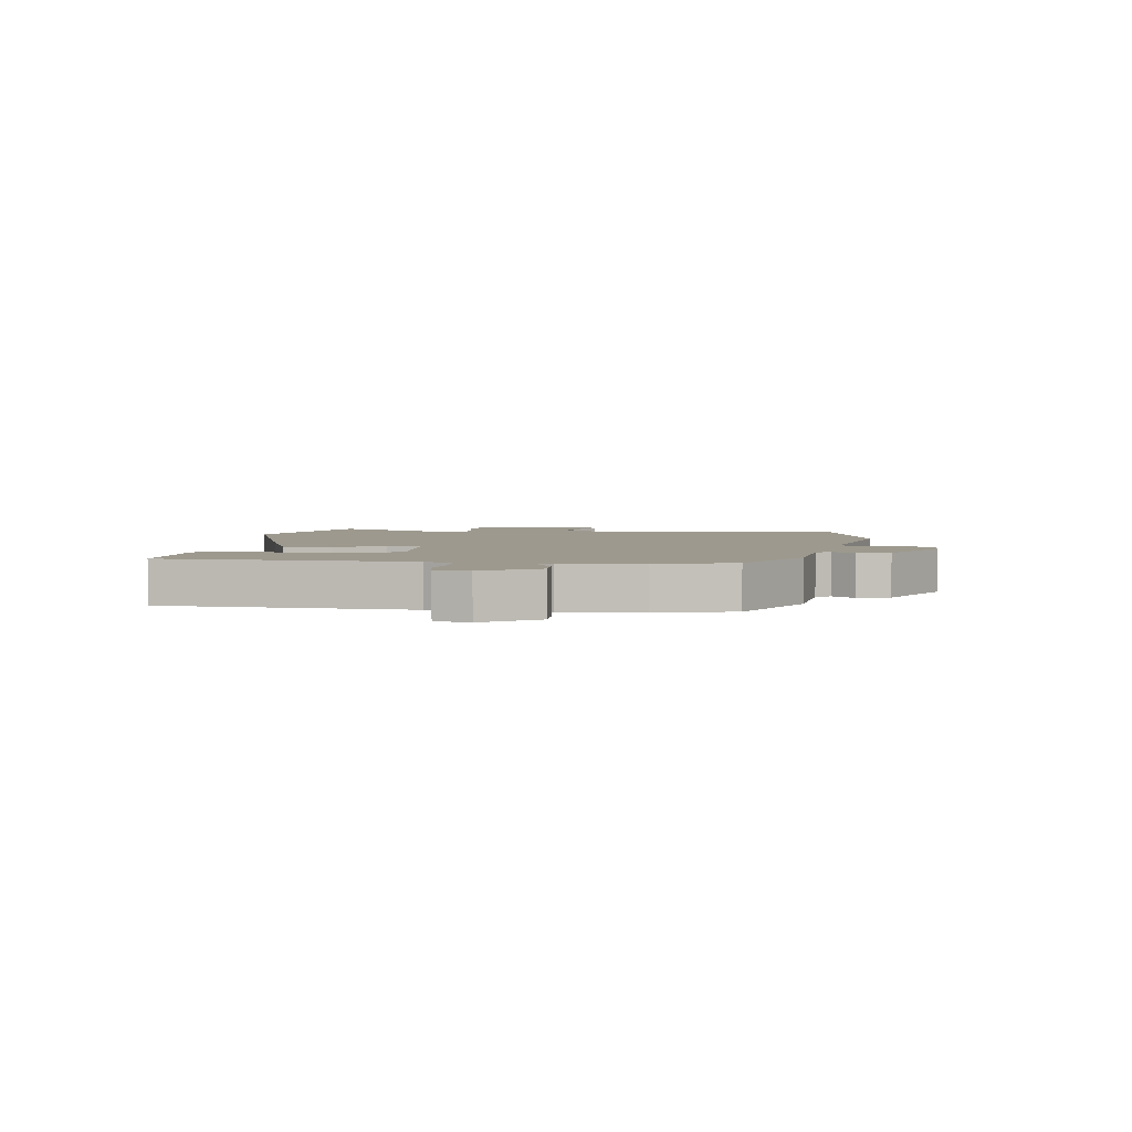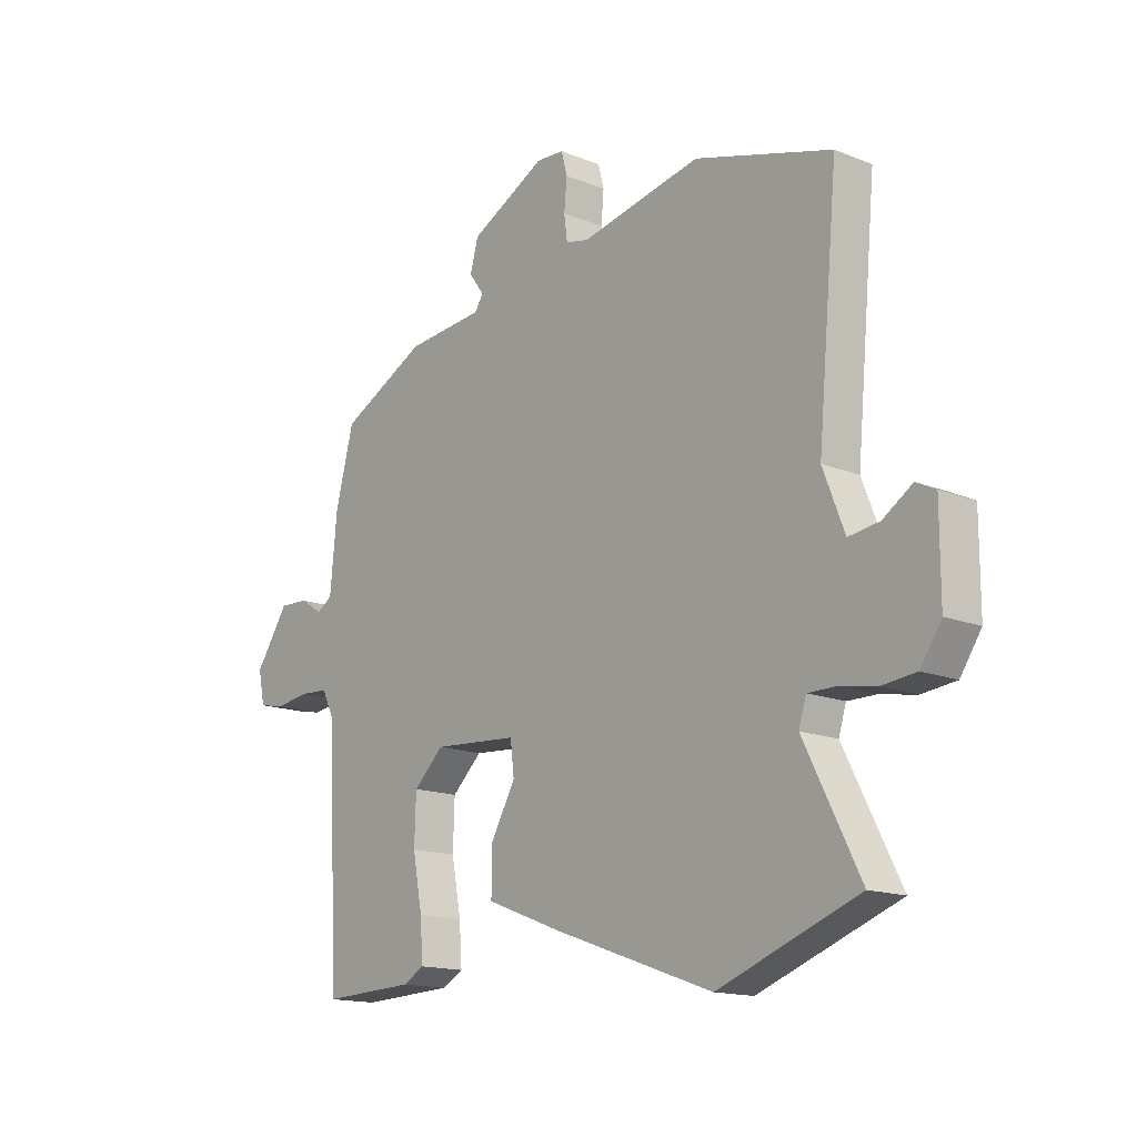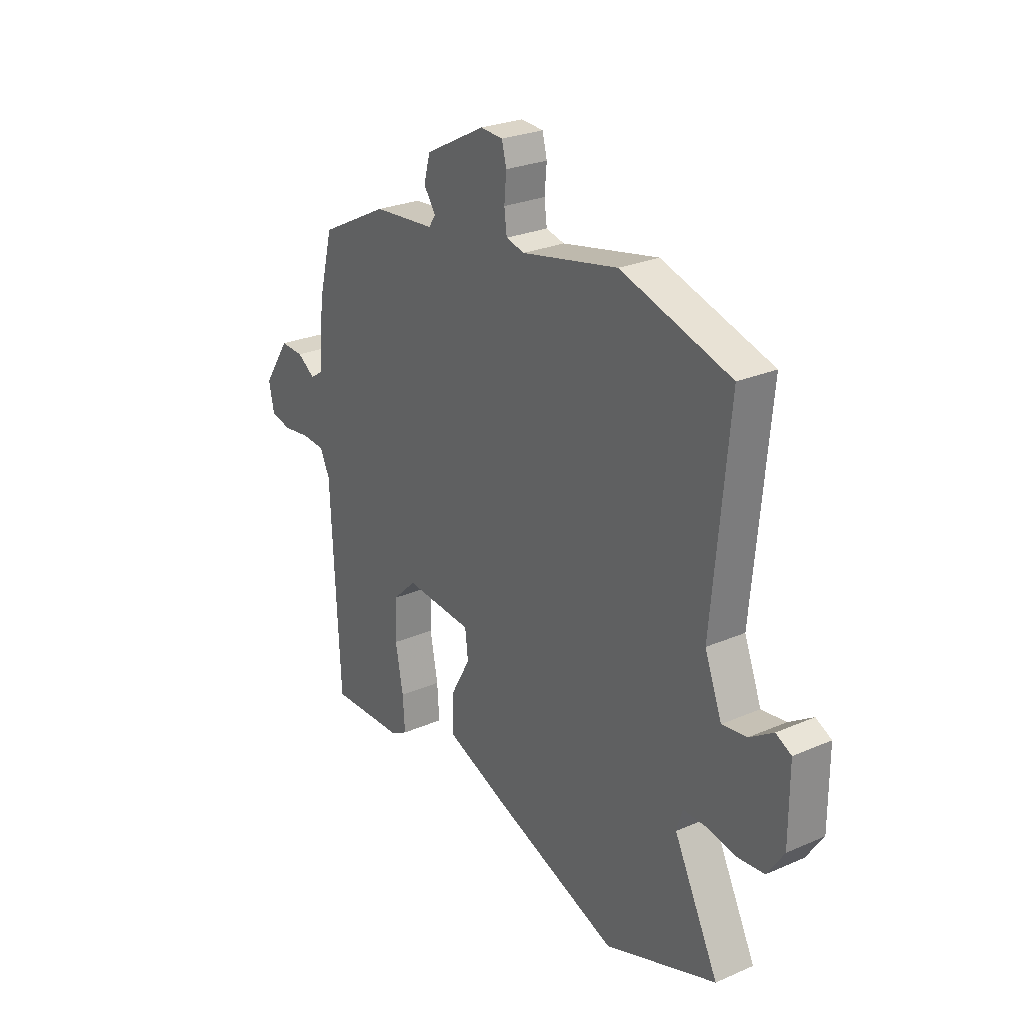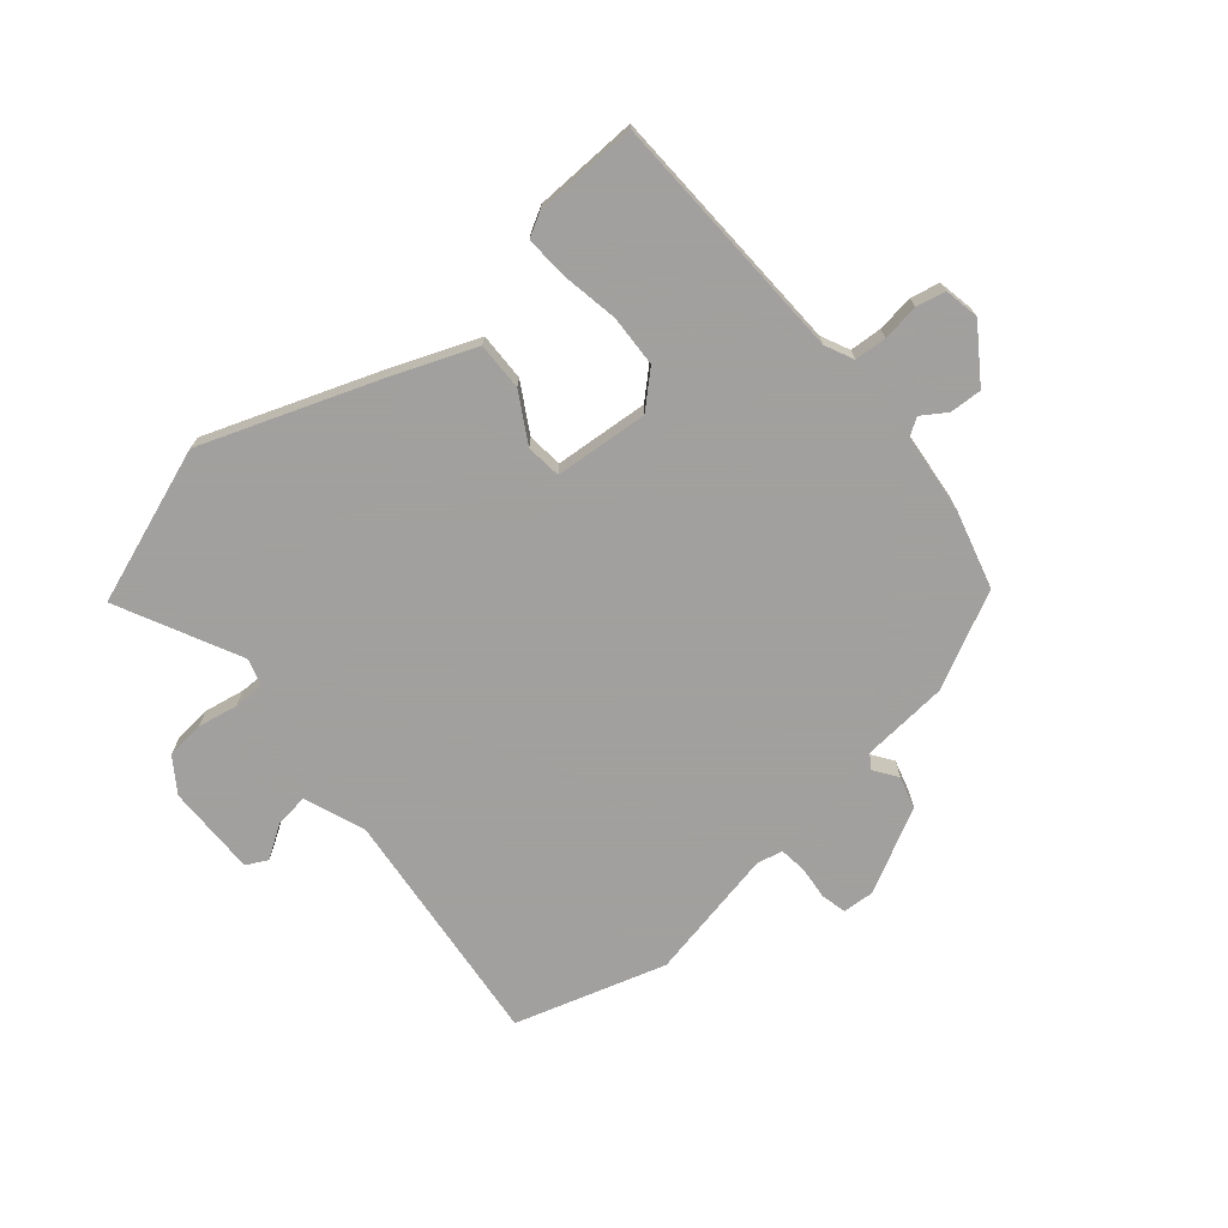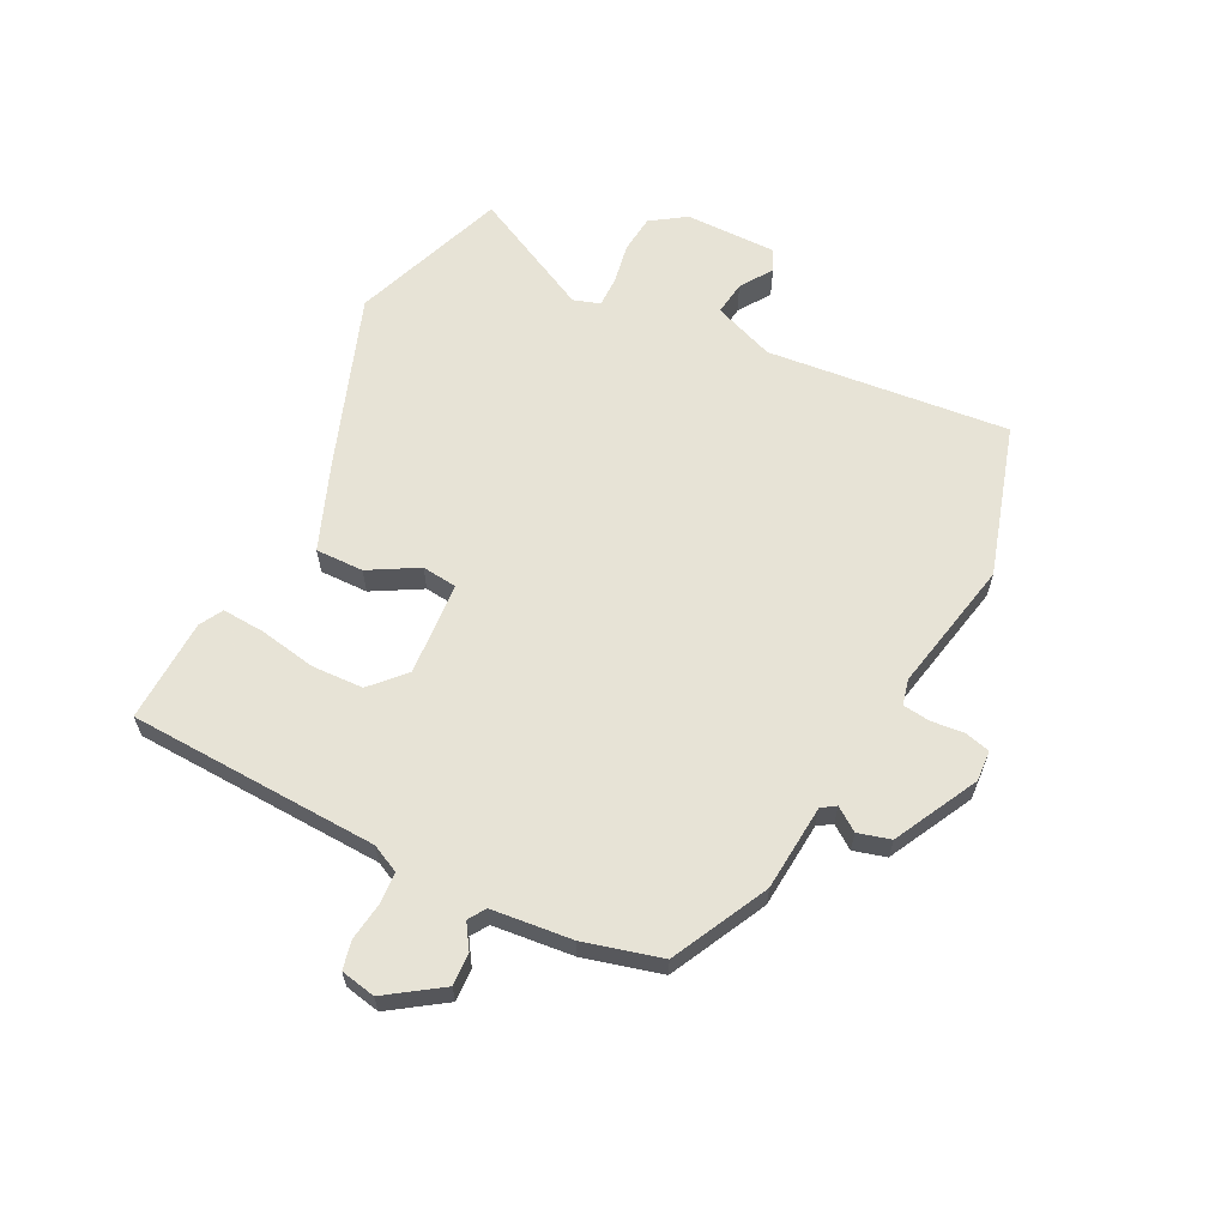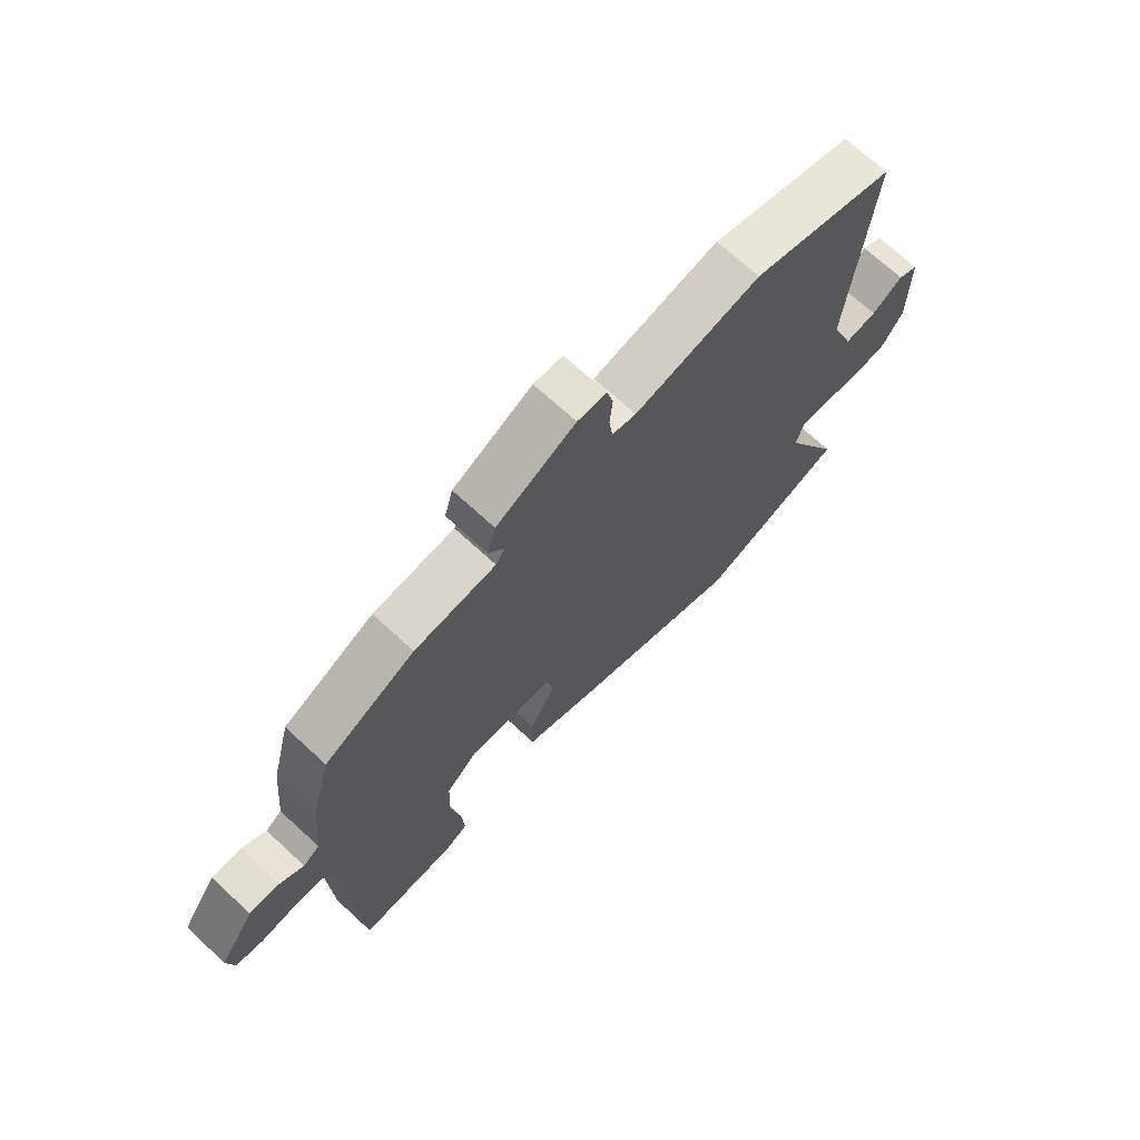
<metadata>
{"format":"obj","ext":"obj","renderer":"f3d","projection":"perspective","resolution":1024,"background":"white","views":[{"elev":3.4,"azim":-81.7,"up":"+Y"},{"elev":-15.3,"azim":49.6,"up":"+Z"},{"elev":26.5,"azim":55.8,"up":"+Z"},{"elev":-71.9,"azim":-140.5,"up":"+Y"},{"elev":62.6,"azim":-63.6,"up":"+Y"},{"elev":69.7,"azim":-47.2,"up":"+Z"}]}
</metadata>
<code>
v 0.595 0.07 -0.465
v 0.334 0.07 -0.562
v 0.037 0.07 -0.457
v -0.104 0.07 -0.403
v -0.103 0.07 -0.322
v -0.057 0.07 -0.24
v -0.064 0.07 -0.181
v -0.222 0.07 -0.17
v -0.278 0.07 -0.223
v -0.281 0.07 -0.31
v -0.263 0.07 -0.405
v -0.258 0.07 -0.478
v -0.297 0.07 -0.5
v -0.472 0.07 -0.507
v -0.492 0.07 -0.084
v -0.515 0.07 -0.037
v -0.569 0.07 -0.034
v -0.631 0.07 -0.043
v -0.68 0.07 -0.033
v -0.692 0.07 0.026
v -0.63 0.07 0.118
v -0.576 0.07 0.116
v -0.534 0.07 0.089
v -0.505 0.07 0.108
v -0.492 0.07 0.244
v -0.458 0.07 0.375
v -0.297 0.07 0.457
v -0.152 0.07 0.47
v -0.136 0.07 0.494
v -0.164 0.07 0.533
v -0.149 0.07 0.588
v -0.008 0.07 0.662
v 0.044 0.07 0.659
v 0.055 0.07 0.617
v 0.05 0.07 0.561
v 0.056 0.07 0.515
v 0.099 0.07 0.505
v 0.323 0.07 0.552
v 0.578 0.07 0.477
v 0.54 0.07 0.069
v 0.58 0.07 -0.034
v 0.637 0.07 -0.026
v 0.692 0.07 0.01
v 0.728 0.07 -0.008
v 0.728 0.07 -0.162
v 0.689 0.07 -0.22
v 0.625 0.07 -0.227
v 0.557 0.07 -0.215
v 0.505 0.07 -0.215
v 0.491 0.07 -0.26
v 0.595 0 -0.465
v 0.334 0 -0.562
v 0.037 0 -0.457
v -0.104 0 -0.403
v -0.103 0 -0.322
v -0.057 0 -0.24
v -0.064 0 -0.181
v -0.222 0 -0.17
v -0.278 0 -0.223
v -0.281 0 -0.31
v -0.263 0 -0.405
v -0.258 0 -0.478
v -0.297 0 -0.5
v -0.472 0 -0.507
v -0.492 0 -0.084
v -0.515 0 -0.037
v -0.569 0 -0.034
v -0.631 0 -0.043
v -0.68 0 -0.033
v -0.692 0 0.026
v -0.63 0 0.118
v -0.576 0 0.116
v -0.534 0 0.089
v -0.505 0 0.108
v -0.492 0 0.244
v -0.458 0 0.375
v -0.297 0 0.457
v -0.152 0 0.47
v -0.136 0 0.494
v -0.164 0 0.533
v -0.149 0 0.588
v -0.008 0 0.662
v 0.044 0 0.659
v 0.055 0 0.617
v 0.05 0 0.561
v 0.056 0 0.515
v 0.099 0 0.505
v 0.323 0 0.552
v 0.578 0 0.477
v 0.54 0 0.069
v 0.58 0 -0.034
v 0.637 0 -0.026
v 0.692 0 0.01
v 0.728 0 -0.008
v 0.728 0 -0.162
v 0.689 0 -0.22
v 0.625 0 -0.227
v 0.557 0 -0.215
v 0.505 0 -0.215
v 0.491 0 -0.26
f 46 47 48
f 45 46 48
f 44 45 48
f 43 44 48
f 42 43 48
f 41 42 48 49
f 40 41 49
f 40 49 50
f 39 40 50
f 38 39 50
f 37 38 50
f 33 34 35
f 32 33 35
f 31 32 35
f 30 31 35
f 29 30 35
f 28 29 35 36
f 26 27 28
f 25 26 28
f 24 25 28
f 37 50 1
f 36 37 1
f 28 36 1
f 24 28 1
f 21 22 23
f 20 21 23
f 19 20 23
f 18 19 23
f 17 18 23
f 13 14 15
f 12 13 15
f 11 12 15
f 10 11 15
f 9 10 15 16
f 8 9 16
f 7 8 16
f 4 5 6
f 3 4 6
f 2 3 6
f 1 2 6
f 1 6 7
f 24 1 7
f 16 17 23 24
f 7 16 24
f 98 97 96
f 98 96 95
f 98 95 94
f 98 94 93
f 98 93 92
f 99 98 92 91
f 99 91 90
f 100 99 90
f 100 90 89
f 100 89 88
f 100 88 87
f 85 84 83
f 85 83 82
f 85 82 81
f 85 81 80
f 85 80 79
f 86 85 79 78
f 78 77 76
f 78 76 75
f 78 75 74
f 51 100 87
f 51 87 86
f 51 86 78
f 51 78 74
f 73 72 71
f 73 71 70
f 73 70 69
f 73 69 68
f 73 68 67
f 65 64 63
f 65 63 62
f 65 62 61
f 65 61 60
f 66 65 60 59
f 66 59 58
f 66 58 57
f 56 55 54
f 56 54 53
f 56 53 52
f 56 52 51
f 57 56 51
f 57 51 74
f 74 73 67 66
f 74 66 57
f 1 51 52 2
f 2 52 53 3
f 3 53 54 4
f 4 54 55 5
f 5 55 56 6
f 6 56 57 7
f 7 57 58 8
f 8 58 59 9
f 9 59 60 10
f 10 60 61 11
f 11 61 62 12
f 12 62 63 13
f 13 63 64 14
f 14 64 65 15
f 15 65 66 16
f 16 66 67 17
f 17 67 68 18
f 18 68 69 19
f 19 69 70 20
f 20 70 71 21
f 21 71 72 22
f 22 72 73 23
f 23 73 74 24
f 24 74 75 25
f 25 75 76 26
f 26 76 77 27
f 27 77 78 28
f 28 78 79 29
f 29 79 80 30
f 30 80 81 31
f 31 81 82 32
f 32 82 83 33
f 33 83 84 34
f 34 84 85 35
f 35 85 86 36
f 36 86 87 37
f 37 87 88 38
f 38 88 89 39
f 39 89 90 40
f 40 90 91 41
f 41 91 92 42
f 42 92 93 43
f 43 93 94 44
f 44 94 95 45
f 45 95 96 46
f 46 96 97 47
f 47 97 98 48
f 48 98 99 49
f 49 99 100 50
f 50 100 51 1

</code>
